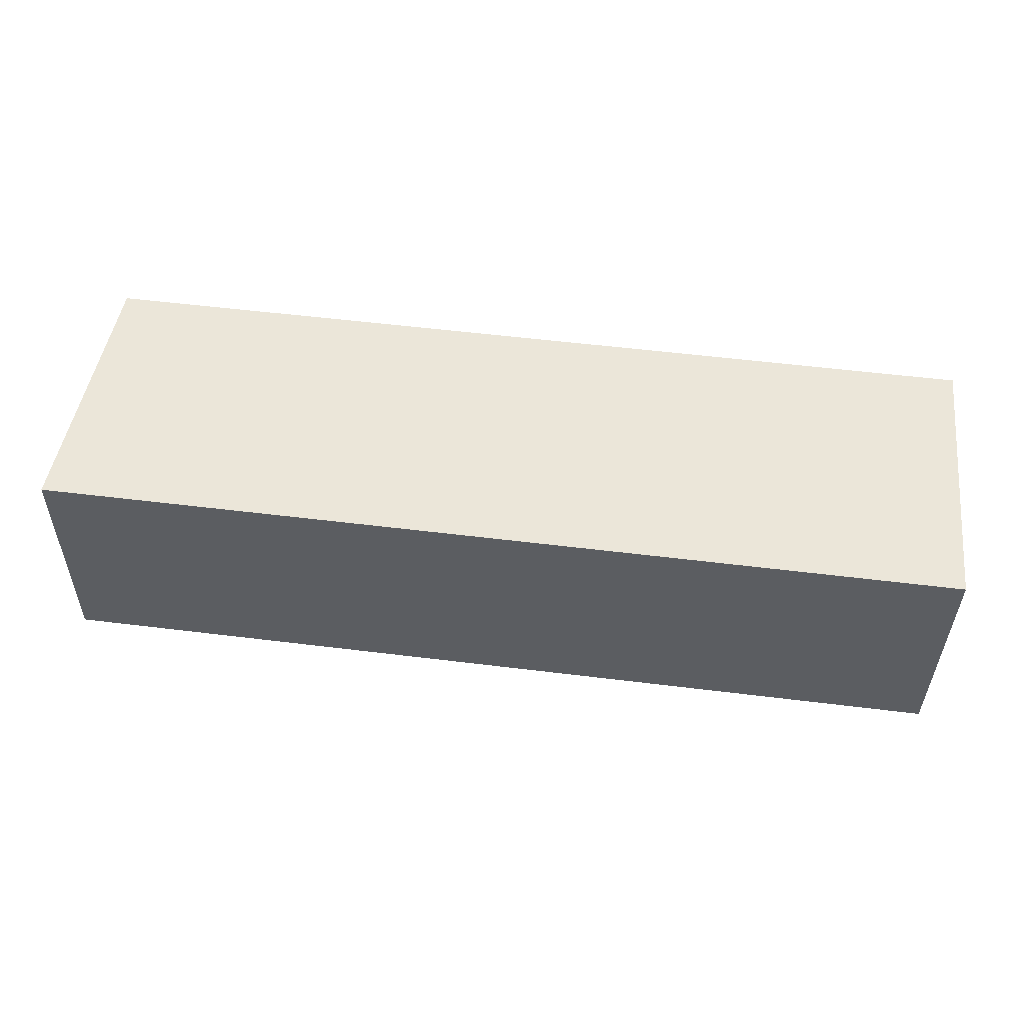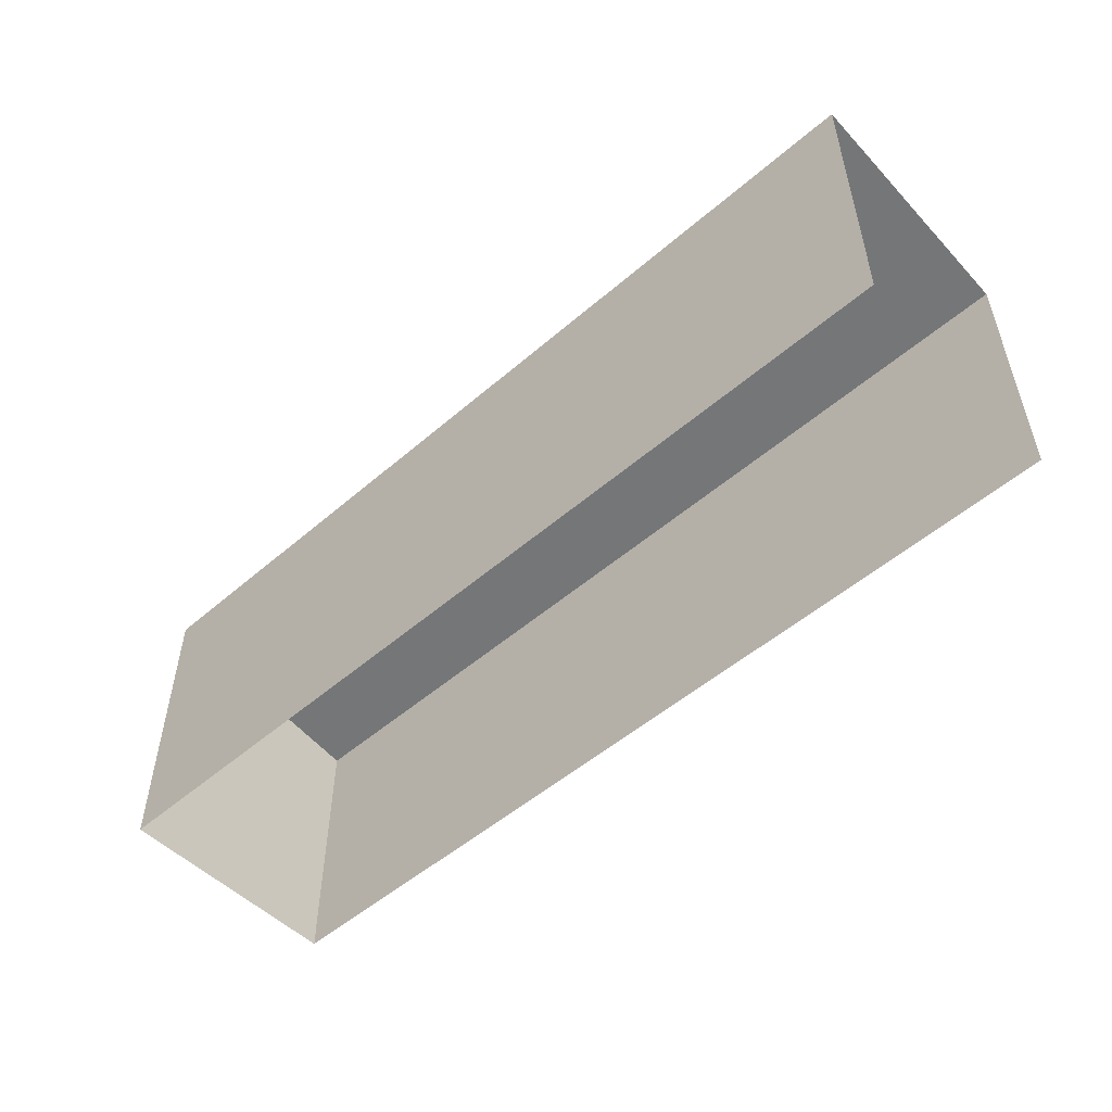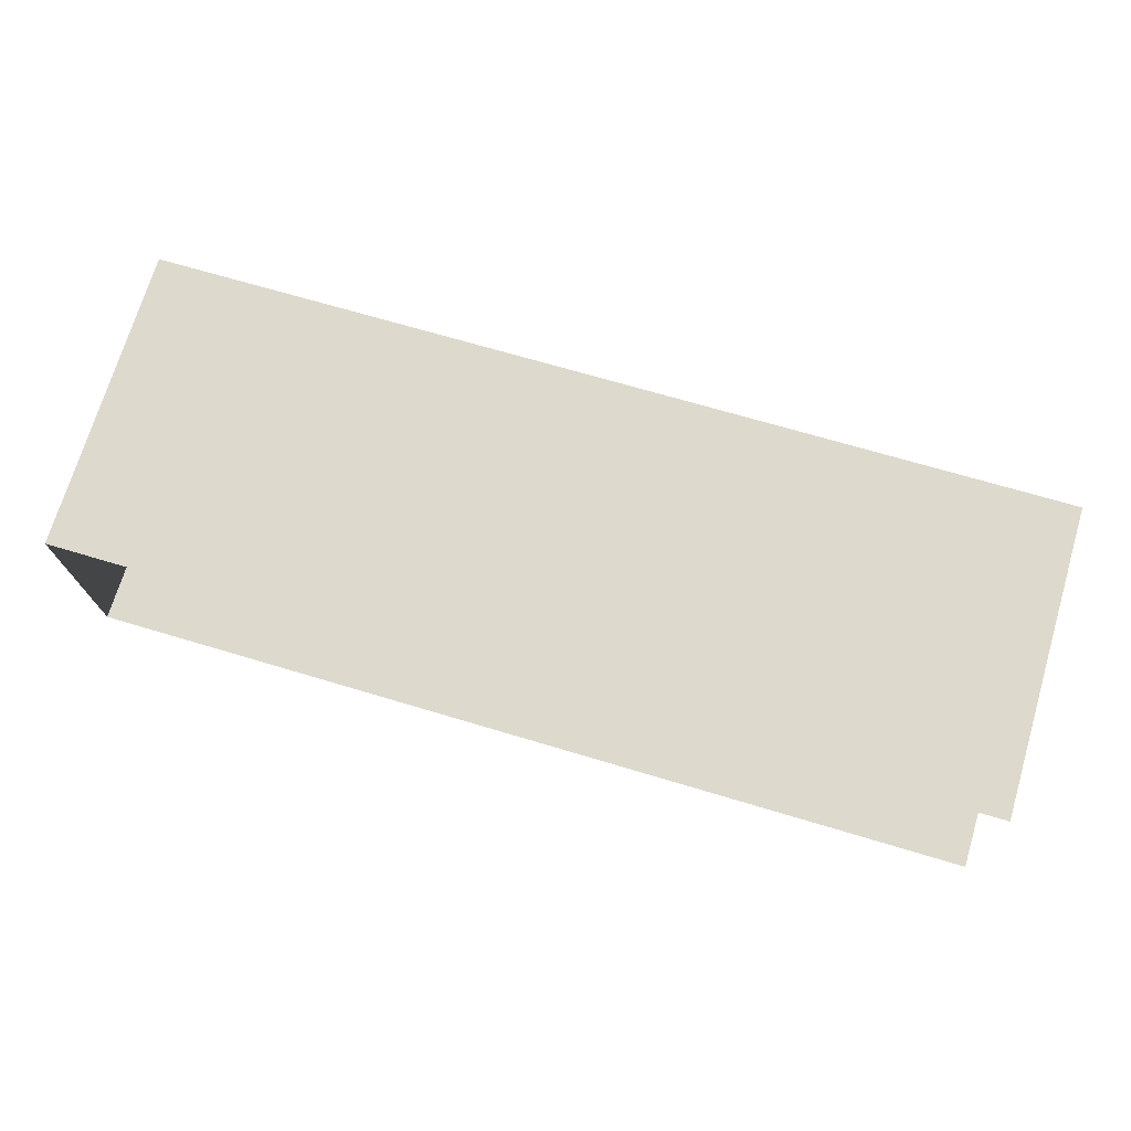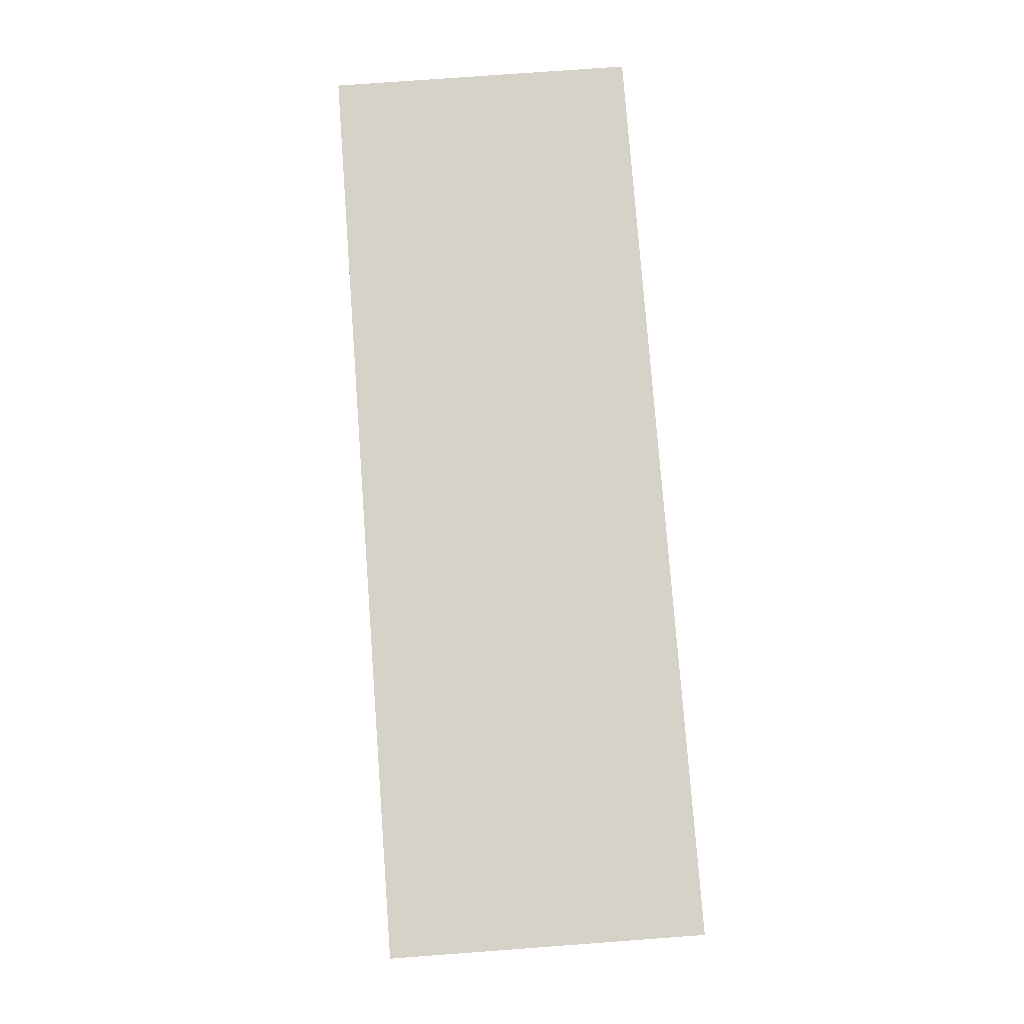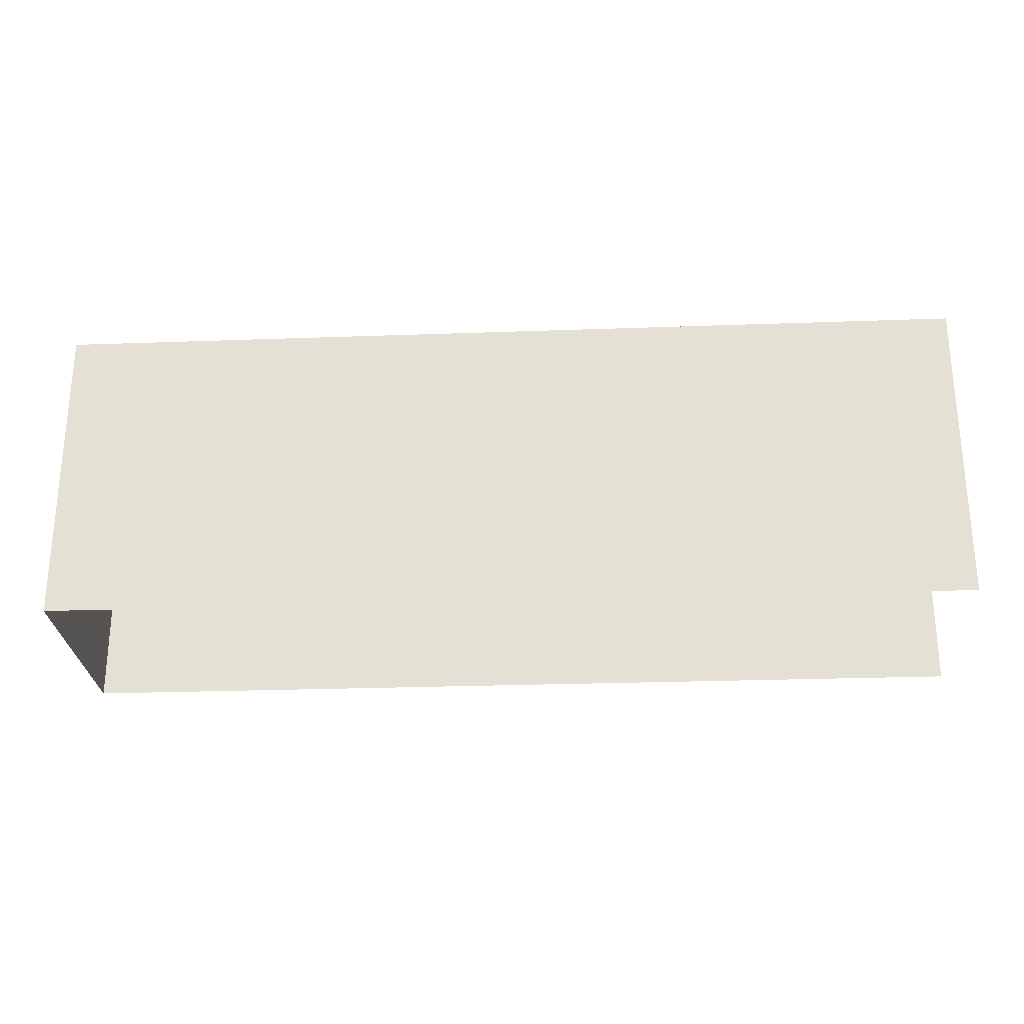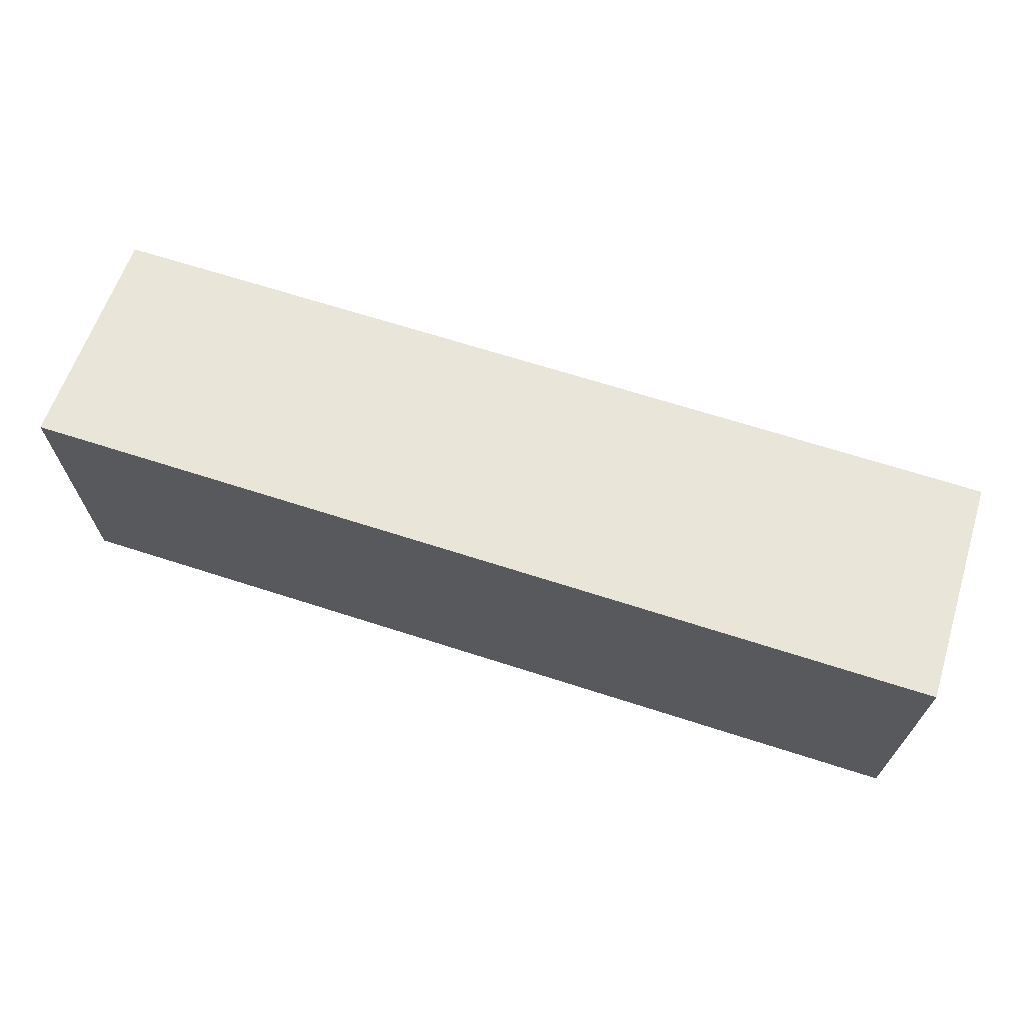
<metadata>
{"format":"obj","ext":"obj","renderer":"f3d","projection":"perspective","resolution":1024,"background":"white","views":[{"elev":45.6,"azim":7.3,"up":"+Y"},{"elev":-51.6,"azim":-138.2,"up":"+Z"},{"elev":72.0,"azim":-163.2,"up":"+Y"},{"elev":76.7,"azim":85.7,"up":"+Y"},{"elev":-25.9,"azim":-177.9,"up":"+Z"},{"elev":67.4,"azim":-163.4,"up":"+Z"}]}
</metadata>
<code>
v -3.733e+05 -1.042e+05 26.57
v -3.733e+05 -1.042e+05 26.57
v -3.733e+05 -1.042e+05 26.57
v -3.733e+05 -1.042e+05 26.57
v -3.733e+05 -1.042e+05 31.53
v -3.733e+05 -1.042e+05 32.12
v -3.733e+05 -1.042e+05 31.53
v -3.733e+05 -1.042e+05 32.12
f 1 2 3
f 4 1 3
f 7 4 3
f 7 6 4
f 5 6 7
f 5 8 6
f 6 1 4
f 6 8 1
f 5 2 1
f 8 5 1
f 7 3 2
f 5 7 2

</code>
